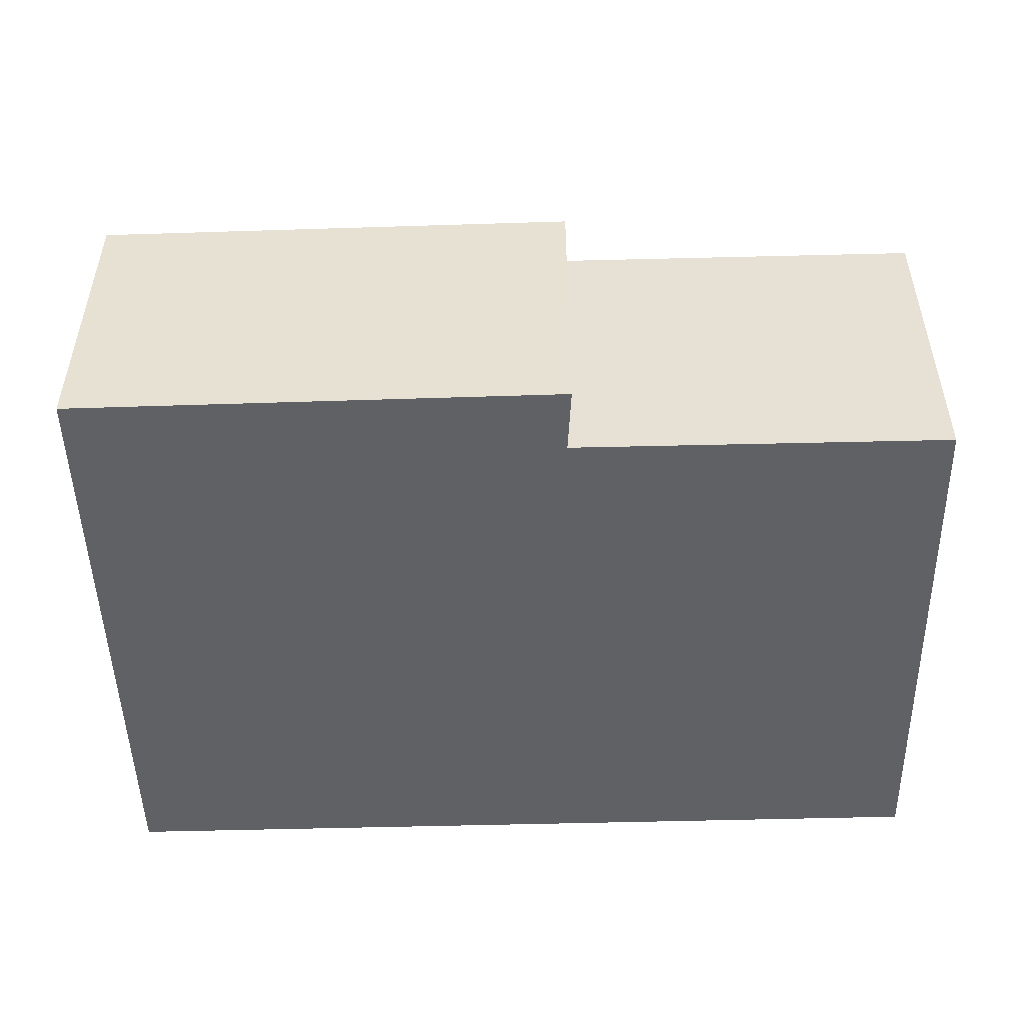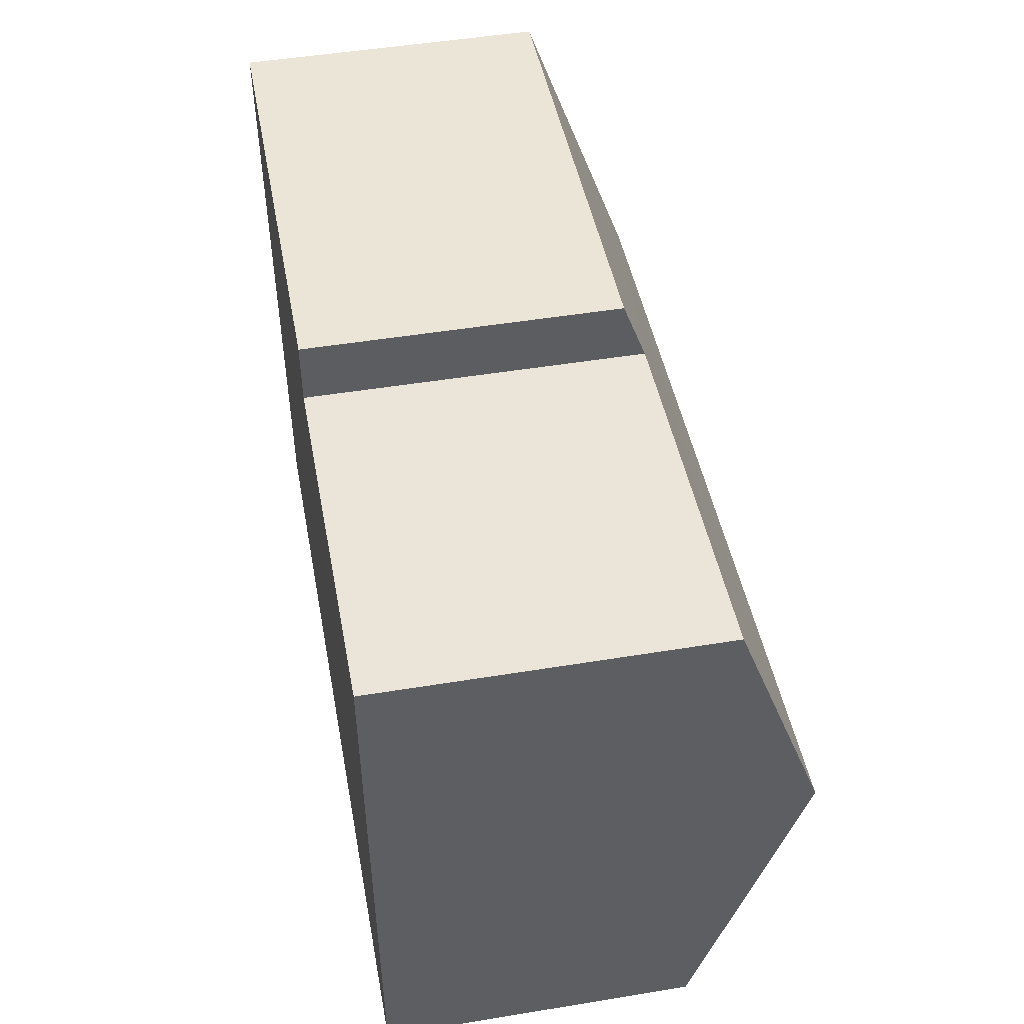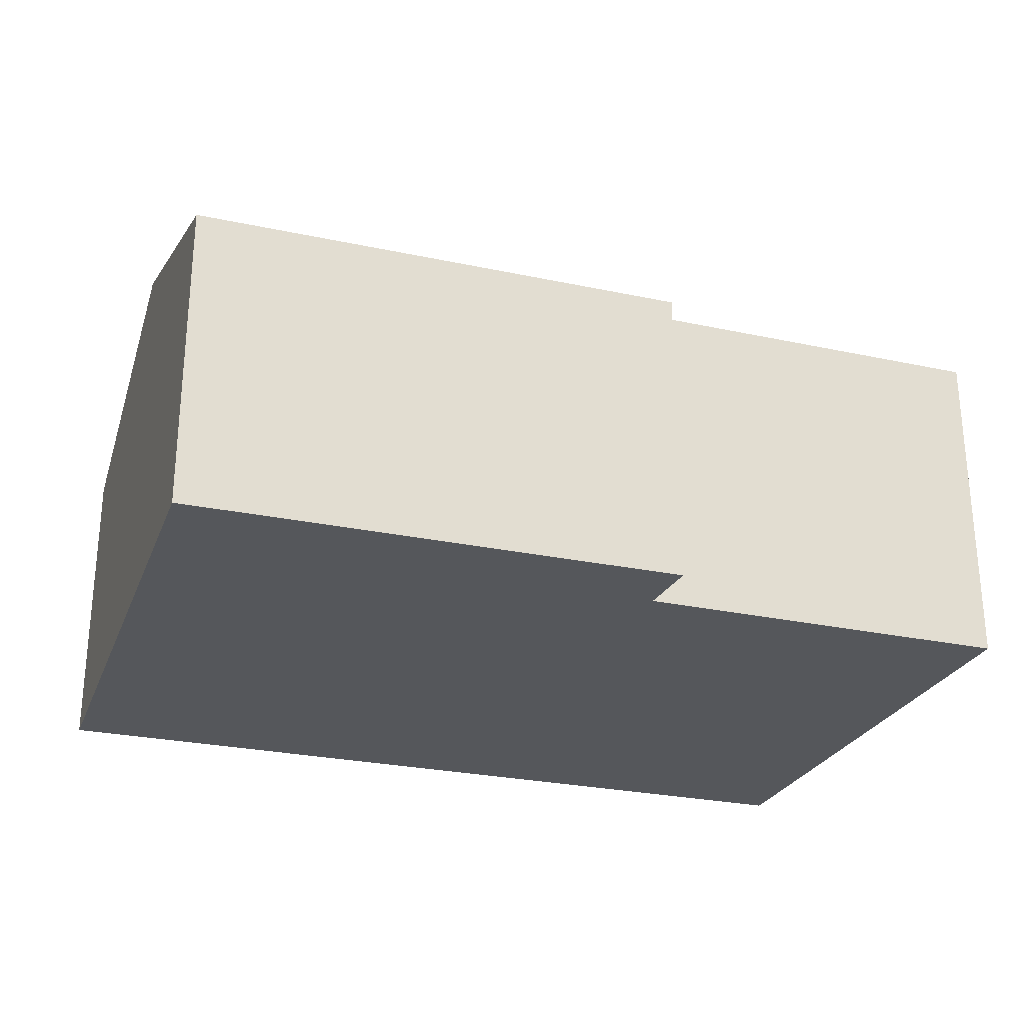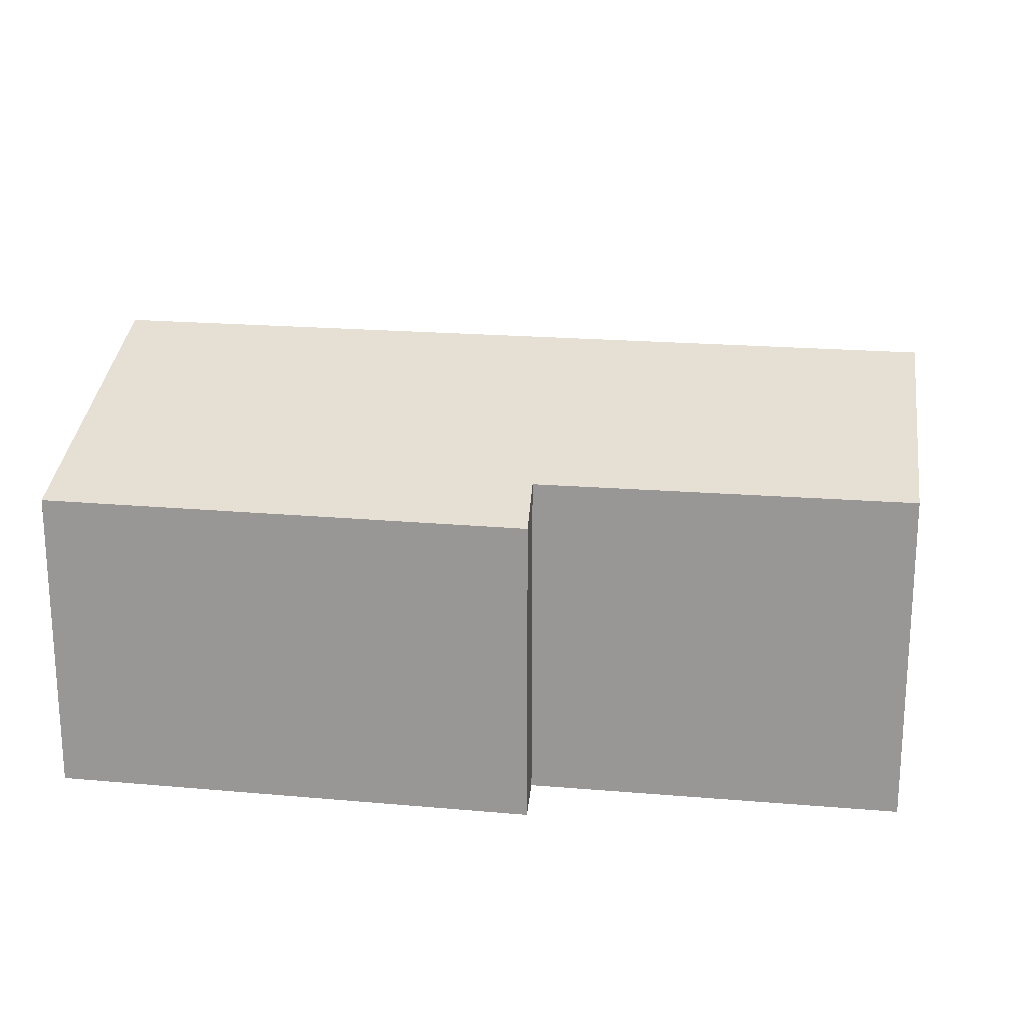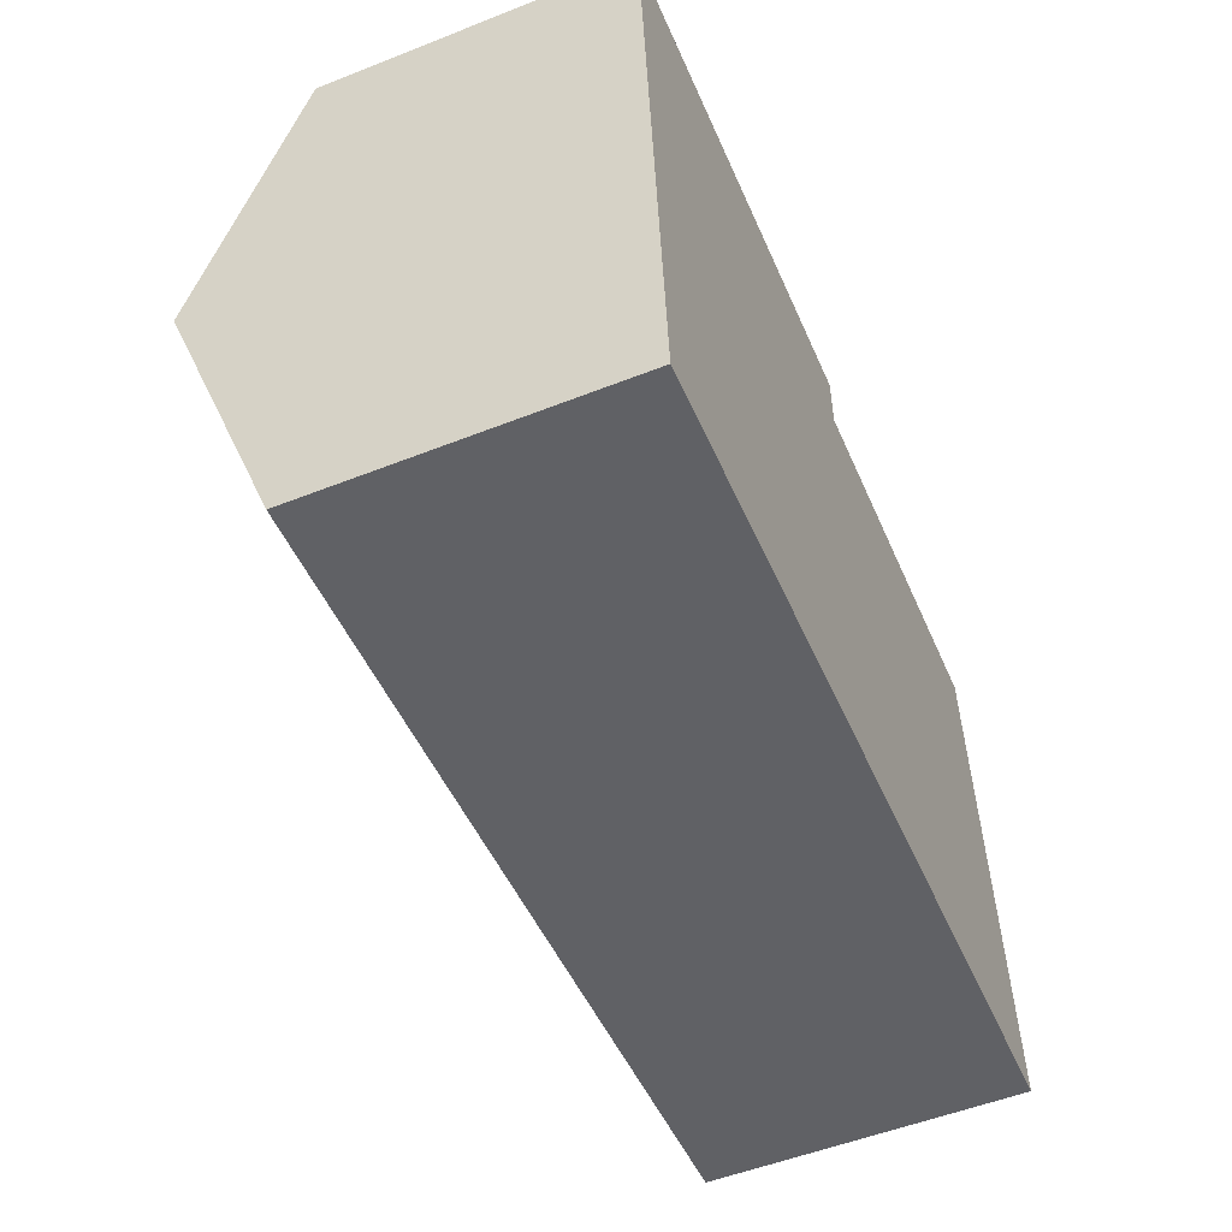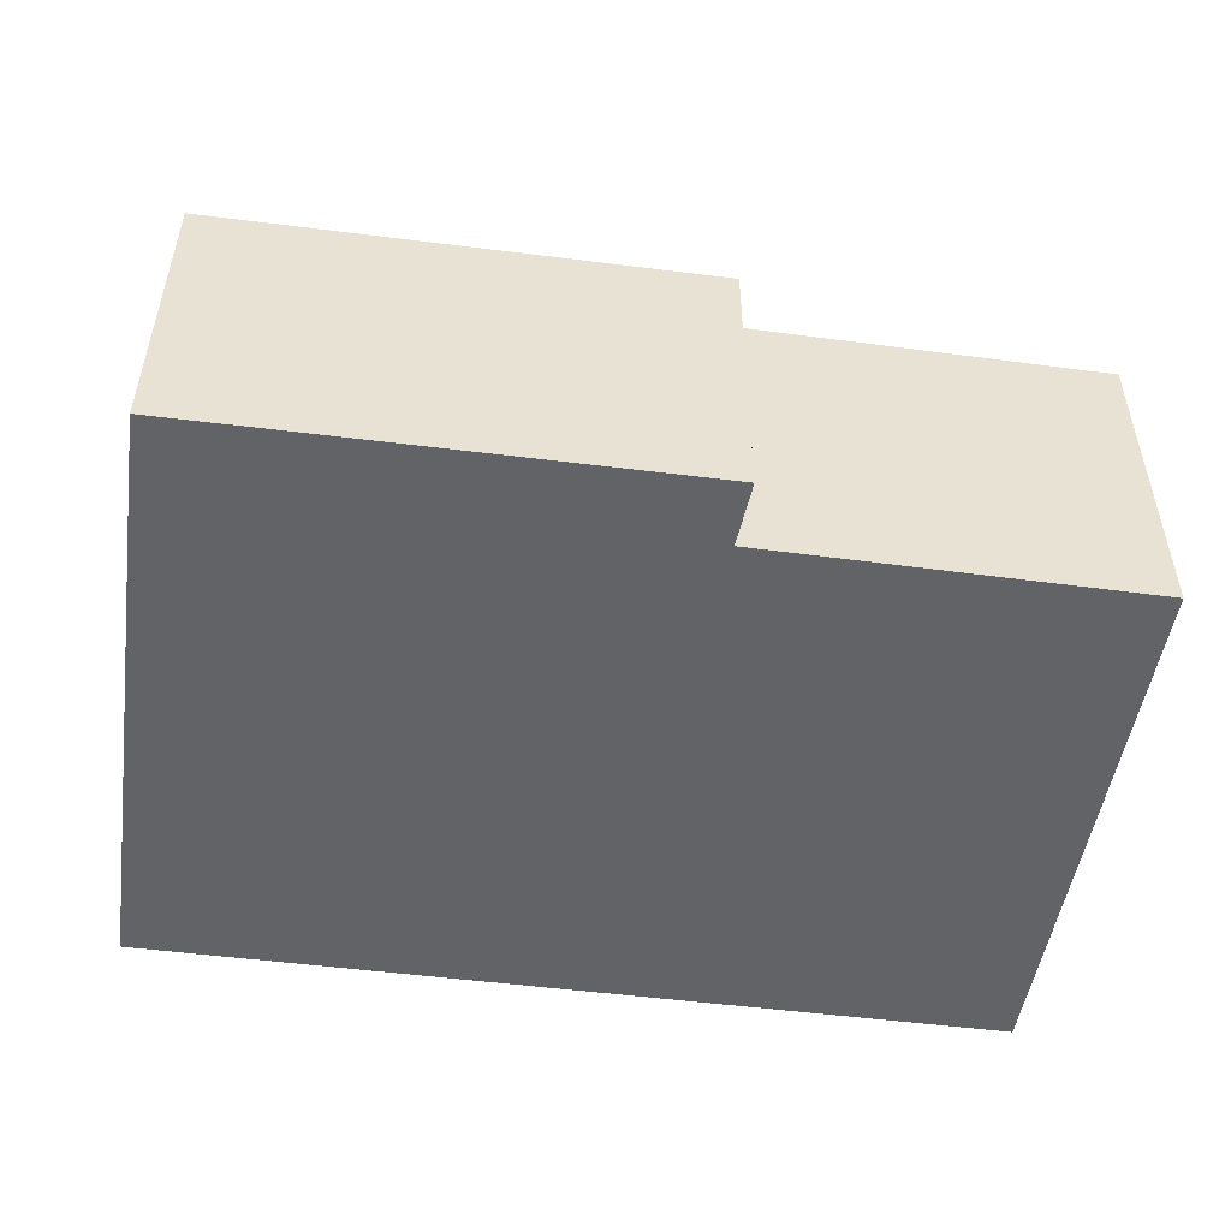
<metadata>
{"format":"obj","ext":"obj","renderer":"f3d","projection":"perspective","resolution":1024,"background":"white","views":[{"elev":-50.2,"azim":-2.7,"up":"+Y"},{"elev":49.3,"azim":79.7,"up":"+Z"},{"elev":-26.7,"azim":-23.0,"up":"+Y"},{"elev":19.9,"azim":4.7,"up":"+Y"},{"elev":-53.6,"azim":-67.2,"up":"+Z"},{"elev":-50.9,"azim":-12.5,"up":"+Y"}]}
</metadata>
<code>
v  0.464 8.281 -5.962
v  17.13 6.596 0.068
v  17.41 8.281 -4.626
v  9.704 6.582 -0.476
v  9.705 6.124 0.806
v  0 6.138 3.758e-16
v  0.93 6.127 -11.96
v  17.76 6.12 -10.65
v  0.595 7.676 -7.646
v  0 0 0
v  9.705 -4.935e-17 0.806
v  17.13 -4.164e-18 0.068
v  9.704 2.915e-17 -0.476
v  17.41 2.833e-16 -4.626
v  17.76 6.519e-16 -10.65
v  0.93 7.32e-16 -11.96
v  0.595 4.682e-16 -7.646
v  0.464 3.651e-16 -5.962
g defaultobject
f 1 2 3
f 2 1 4
f 4 1 5
f 5 1 6
f 7 3 8
f 3 7 9
f 3 9 1
f 10 5 6
f 5 10 11
f 4 12 2
f 12 4 13
f 5 13 4
f 13 5 11
f 12 3 2
f 3 12 8
f 8 12 14
f 8 14 15
f 8 16 7
f 16 8 15
f 16 9 7
f 9 16 1
f 1 16 6
f 6 16 17
f 6 17 18
f 6 18 10
f 10 13 11
f 13 14 12
f 14 13 15
f 15 13 16
f 16 13 17
f 17 13 18
f 18 13 10

</code>
